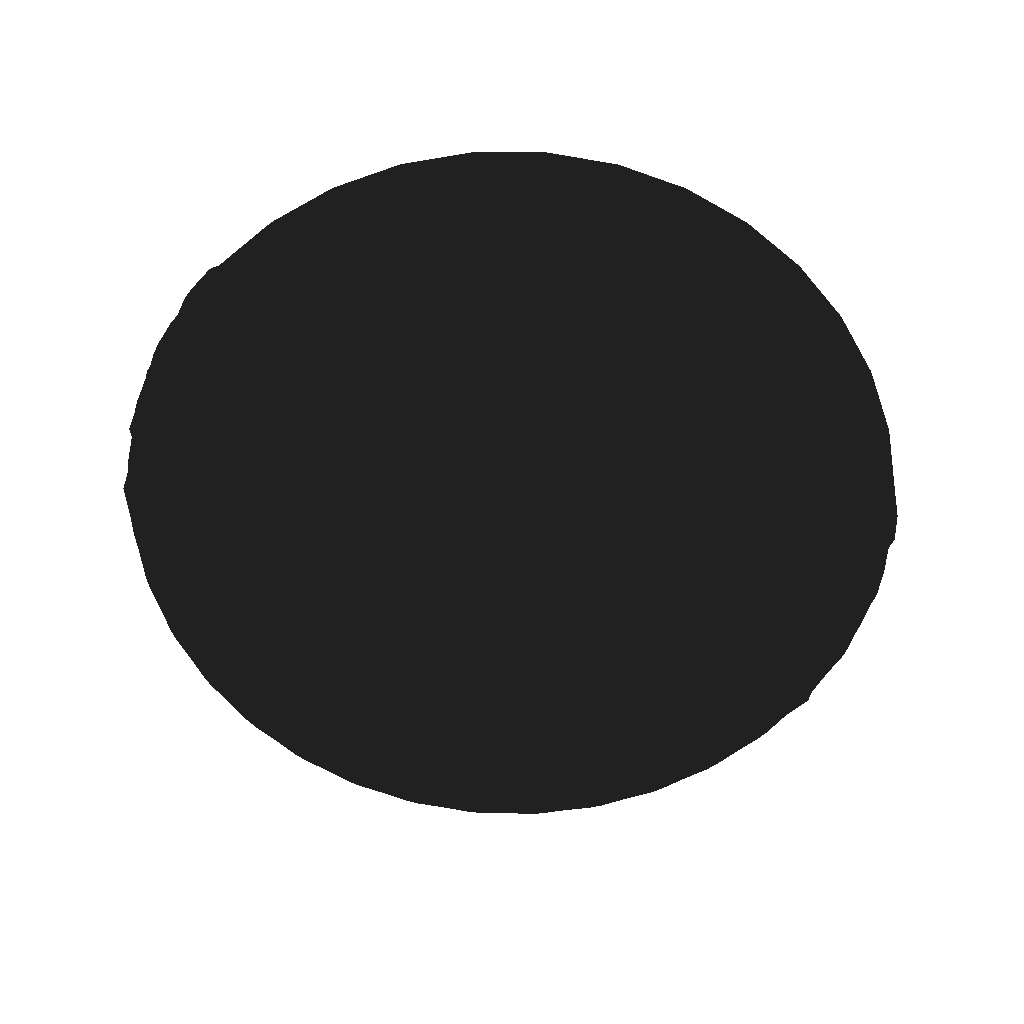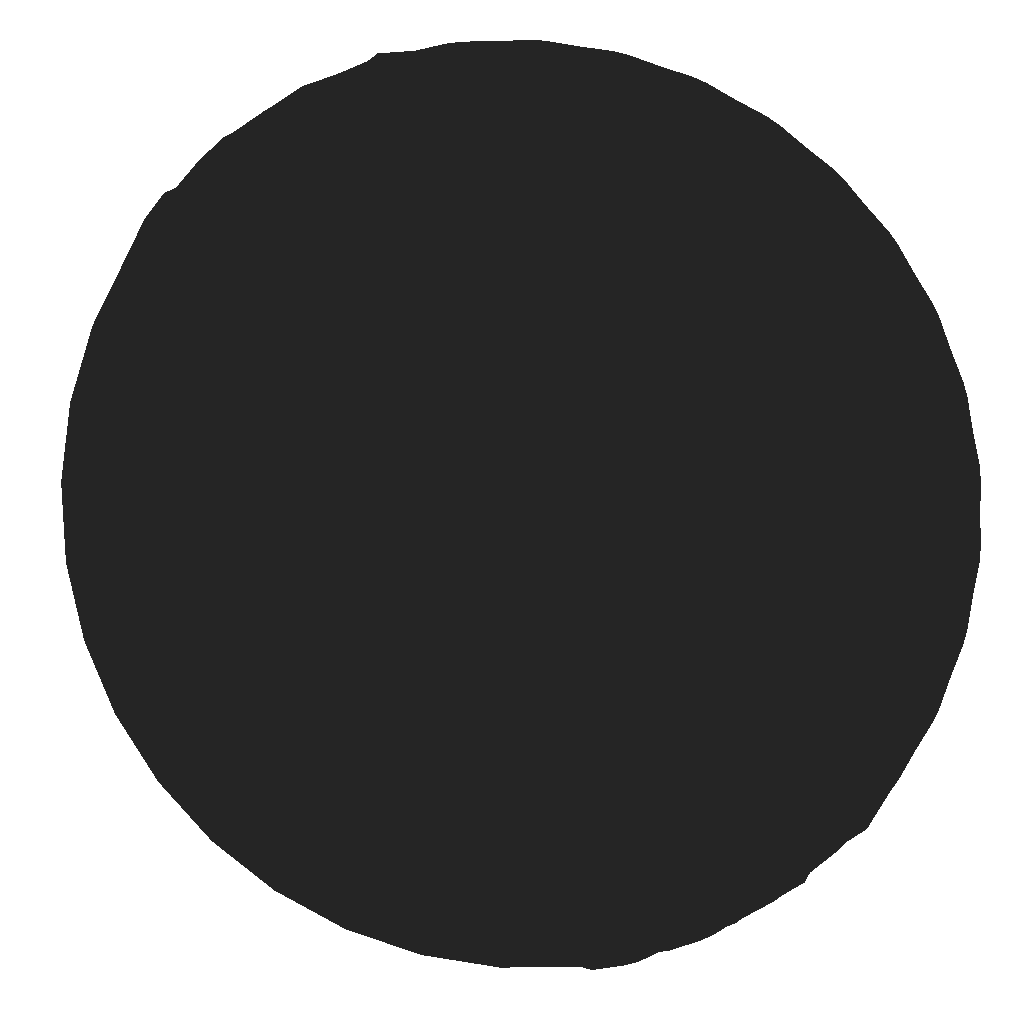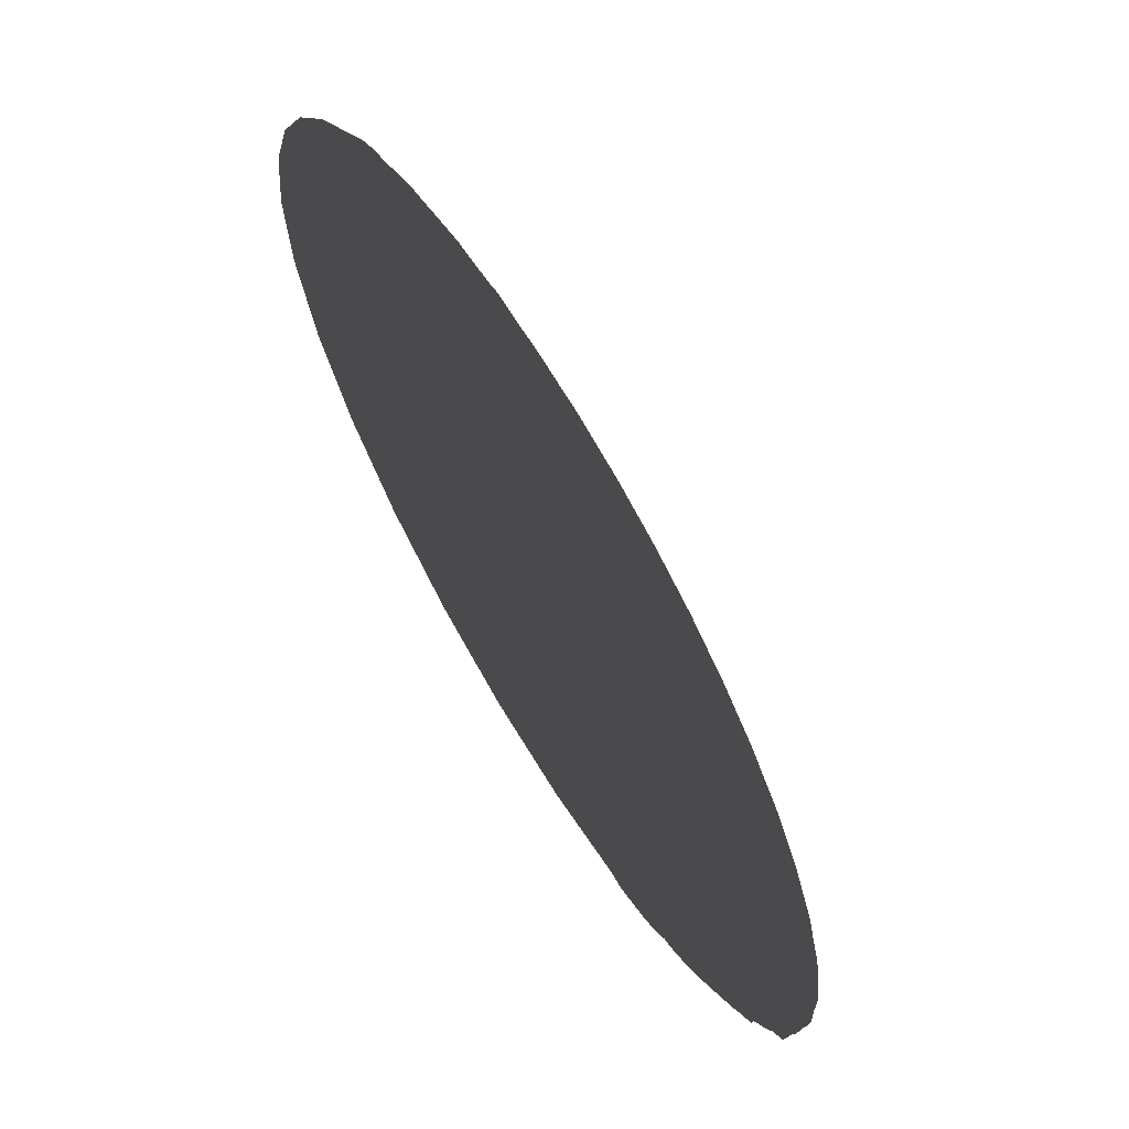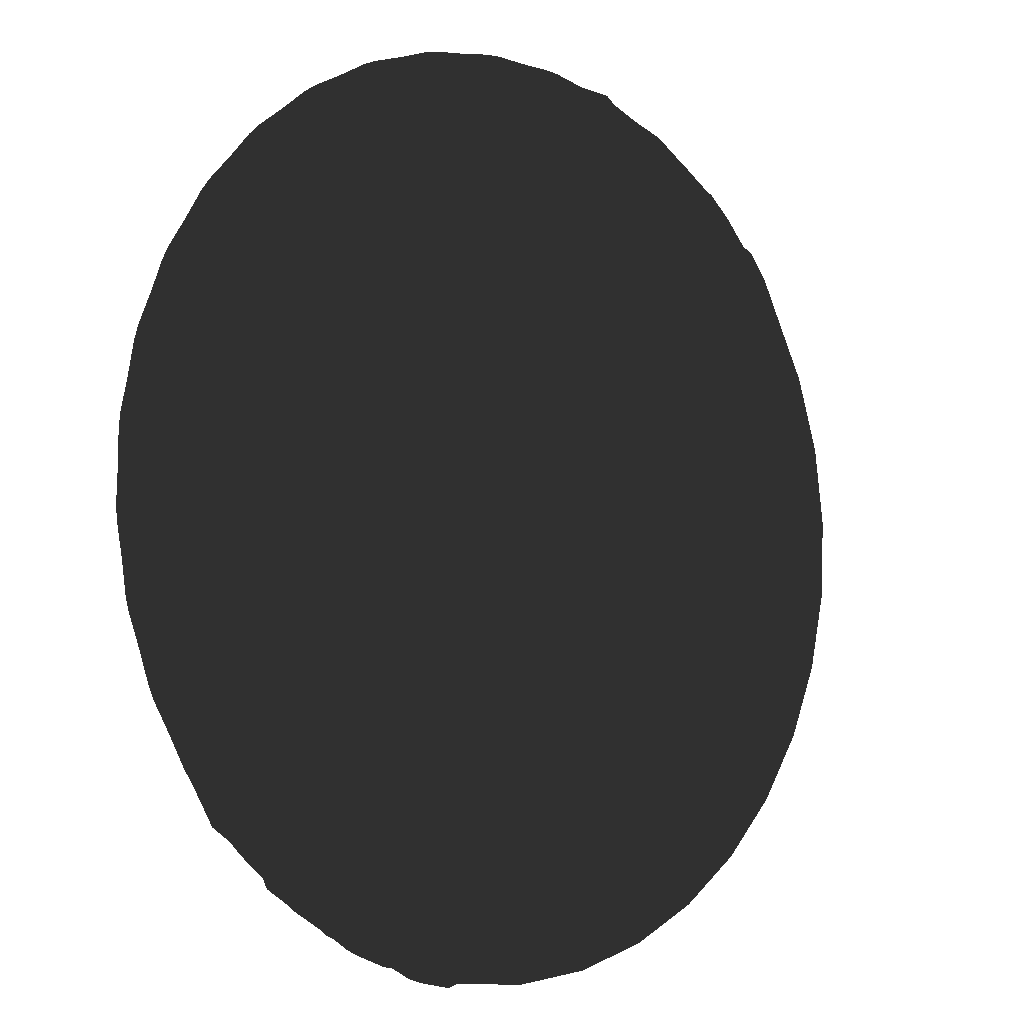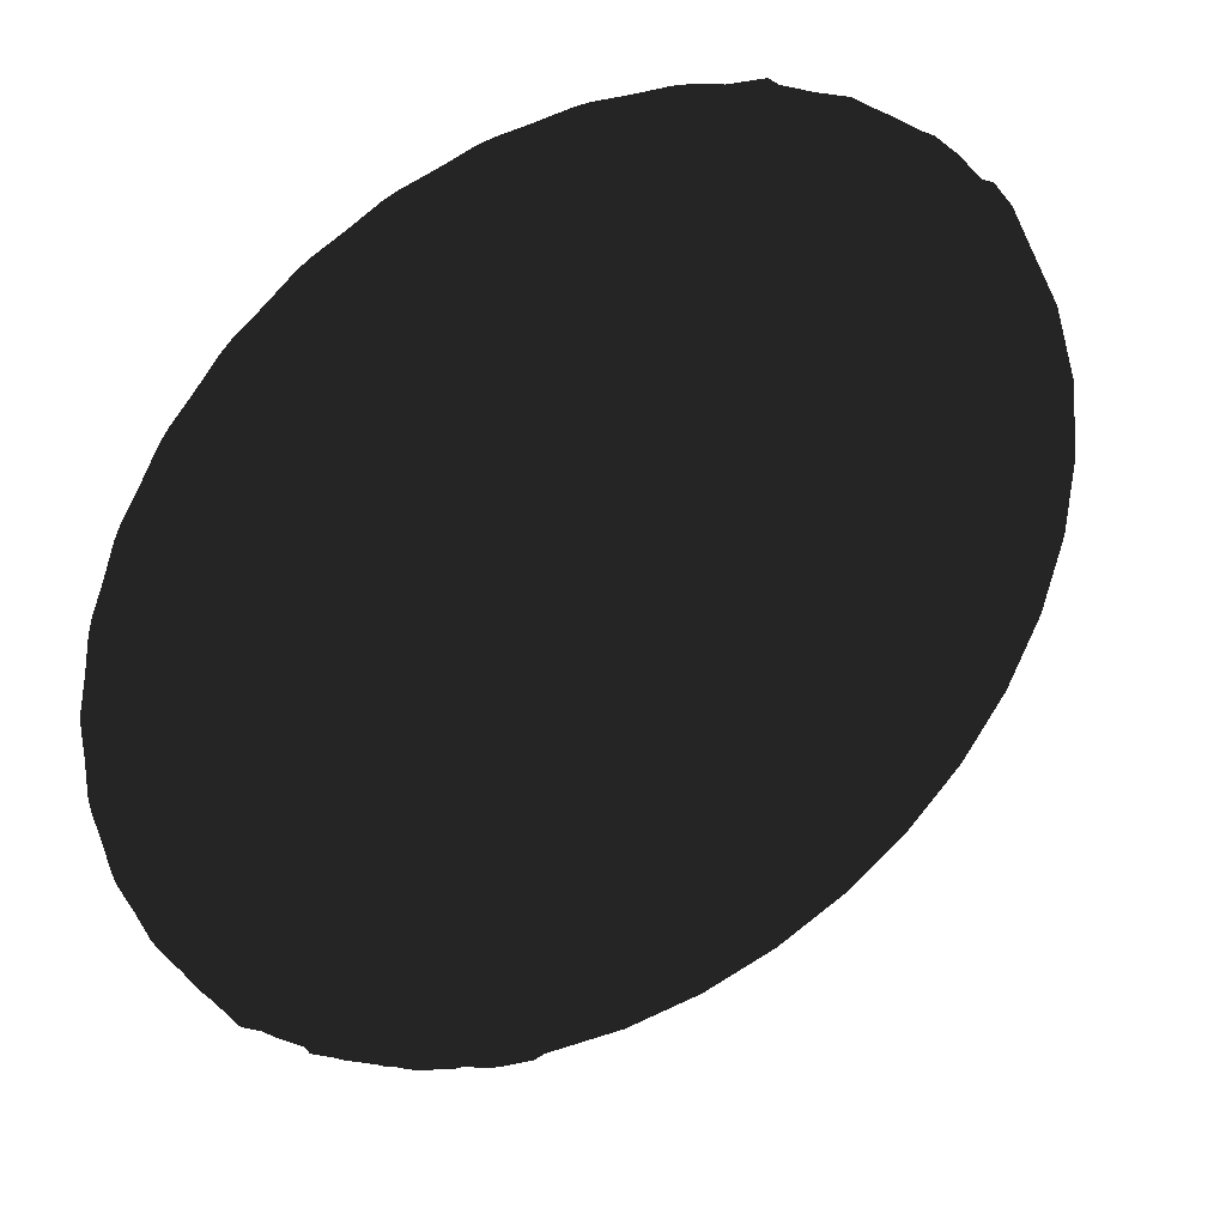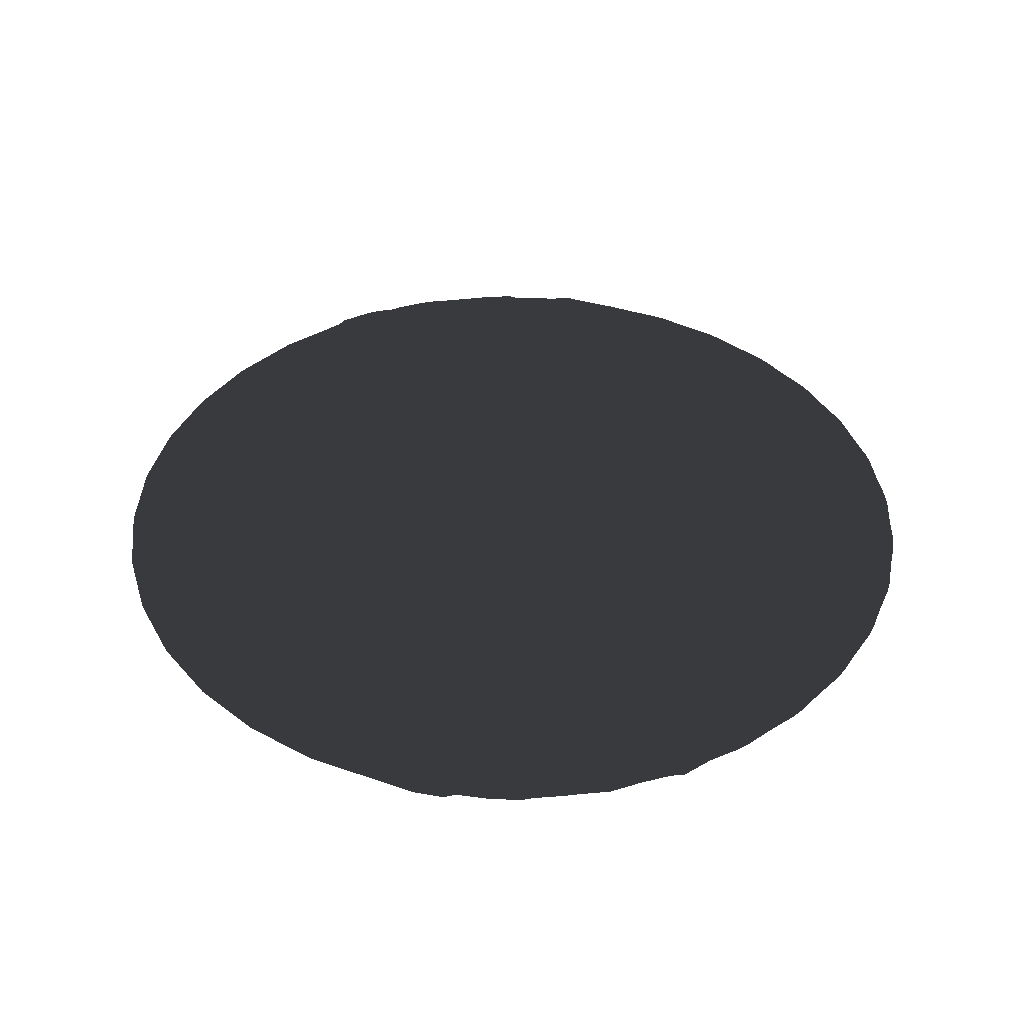
<metadata>
{"format":"obj","ext":"obj","renderer":"f3d","projection":"perspective","resolution":1024,"background":"white","views":[{"elev":-60.6,"azim":-142.6,"up":"+Y"},{"elev":5.4,"azim":6.5,"up":"+Z"},{"elev":-67.0,"azim":-58.7,"up":"+Z"},{"elev":-7.2,"azim":138.8,"up":"+Z"},{"elev":33.9,"azim":152.7,"up":"+Z"},{"elev":39.8,"azim":-39.1,"up":"+Y"}]}
</metadata>
<code>
o #ID191
v -0.1041 0.03243 0.4115
v -0.1034 0.03243 0.4113
v -0.1057 0.03243 0.4117
v -0.1074 0.03243 0.412
v -0.1081 0.03243 0.412
v -0.1018 0.03243 0.4107
v -0.1098 0.03243 0.412
v -0.1002 0.03243 0.4102
v -0.09957 0.03243 0.4099
v -0.1114 0.03243 0.412
v -0.1122 0.03243 0.4119
v -0.09813 0.03243 0.4091
v -0.1138 0.03243 0.4116
v -0.09667 0.03243 0.4083
v -0.09606 0.03243 0.4079
v -0.1156 0.03243 0.4115
v -0.1161 0.03243 0.4111
v -0.09479 0.03243 0.4068
v -0.1177 0.03243 0.4105
v -0.09348 0.03243 0.4058
v -0.09296 0.03243 0.4053
v -0.1193 0.03243 0.4099
v -0.1199 0.03243 0.4096
v -0.09189 0.03243 0.404
v -0.1208 0.03243 0.409
v -0.1213 0.03243 0.4087
v -0.09078 0.03243 0.4028
v -0.09035 0.03243 0.4022
v -0.1228 0.03243 0.4077
v -0.1233 0.03243 0.4074
v -0.08952 0.03243 0.4007
v -0.1246 0.03243 0.4063
v -0.08864 0.03243 0.3993
v -0.08832 0.03243 0.3987
v -0.1257 0.03243 0.405
v -0.1263 0.03243 0.4047
v -0.08775 0.03243 0.3971
v -0.1274 0.03243 0.4034
v -0.08714 0.03243 0.3956
v -0.08694 0.03243 0.3949
v -0.1282 0.03243 0.4018
v -0.08665 0.03243 0.3932
v -0.08631 0.03243 0.3916
v -0.08623 0.03243 0.3909
v -0.1301 0.03243 0.3982
v -0.08623 0.03243 0.3892
v -0.08618 0.03243 0.3875
v -0.08623 0.03243 0.3868
v -0.1313 0.03243 0.3943
v -0.08652 0.03243 0.3852
v -0.08675 0.03243 0.3835
v -0.08693 0.03243 0.3828
v -0.1318 0.03243 0.3903
v -0.0875 0.03243 0.3813
v -0.08802 0.03243 0.3797
v -0.08832 0.03243 0.379
v -0.1316 0.03243 0.3862
v -0.08914 0.03243 0.3776
v -0.08993 0.03243 0.3761
v -0.09034 0.03243 0.3755
v -0.1308 0.03243 0.3823
v -0.09145 0.03243 0.3736
v -0.09243 0.03243 0.3729
v -0.09294 0.03243 0.3724
v -0.1292 0.03243 0.3785
v -0.09421 0.03243 0.3713
v -0.09444 0.03243 0.3709
v -0.09545 0.03243 0.3702
v -0.09605 0.03243 0.3698
v -0.127 0.03243 0.3751
v -0.09673 0.03243 0.3694
v -0.09748 0.03243 0.369
v -0.09785 0.03243 0.3687
v -0.09827 0.03243 0.3685
v -0.09889 0.03243 0.3681
v -0.09955 0.03243 0.3678
v -0.1243 0.03243 0.3721
v -0.1011 0.03243 0.3672
v -0.1016 0.03243 0.3671
v -0.1027 0.03243 0.3666
v -0.1211 0.03243 0.3697
v -0.1034 0.03243 0.3664
v -0.1056 0.03243 0.3662
v -0.1175 0.03243 0.3678
v -0.1096 0.03243 0.3661
v -0.1136 0.03243 0.3666
v -0.105 0.03243 0.3661
v -0.1034 0.03243 0.3664
v -0.1056 0.03243 0.3662
v -0.105 0.03243 0.3661
v -0.1096 0.03243 0.3661
v -0.1175 0.03243 0.3678
v -0.1136 0.03243 0.3666
v -0.1211 0.03243 0.3697
v -0.1027 0.03243 0.3666
v -0.1243 0.03243 0.3721
v -0.1016 0.03243 0.3671
v -0.1011 0.03243 0.3672
v -0.09955 0.03243 0.3678
v -0.127 0.03243 0.3751
v -0.09889 0.03243 0.3681
v -0.09827 0.03243 0.3685
v -0.09785 0.03243 0.3687
v -0.09748 0.03243 0.369
v -0.09673 0.03243 0.3694
v -0.09605 0.03243 0.3698
v -0.1292 0.03243 0.3785
v -0.09545 0.03243 0.3702
v -0.09444 0.03243 0.3709
v -0.09421 0.03243 0.3713
v -0.09294 0.03243 0.3724
v -0.1308 0.03243 0.3823
v -0.09243 0.03243 0.3729
v -0.09145 0.03243 0.3736
v -0.09034 0.03243 0.3755
v -0.1316 0.03243 0.3862
v -0.08993 0.03243 0.3761
v -0.08914 0.03243 0.3776
v -0.08832 0.03243 0.379
v -0.1318 0.03243 0.3903
v -0.08802 0.03243 0.3797
v -0.0875 0.03243 0.3813
v -0.08693 0.03243 0.3828
v -0.1313 0.03243 0.3943
v -0.08675 0.03243 0.3835
v -0.08652 0.03243 0.3852
v -0.08623 0.03243 0.3868
v -0.1301 0.03243 0.3982
v -0.08618 0.03243 0.3875
v -0.08623 0.03243 0.3892
v -0.08623 0.03243 0.3909
v -0.1282 0.03243 0.4018
v -0.08631 0.03243 0.3916
v -0.08665 0.03243 0.3932
v -0.08694 0.03243 0.3949
v -0.1274 0.03243 0.4034
v -0.08714 0.03243 0.3956
v -0.08775 0.03243 0.3971
v -0.1263 0.03243 0.4047
v -0.08832 0.03243 0.3987
v -0.1257 0.03243 0.405
v -0.1246 0.03243 0.4063
v -0.08864 0.03243 0.3993
v -0.08952 0.03243 0.4007
v -0.1233 0.03243 0.4074
v -0.09035 0.03243 0.4022
v -0.1228 0.03243 0.4077
v -0.1213 0.03243 0.4087
v -0.09078 0.03243 0.4028
v -0.09189 0.03243 0.404
v -0.1208 0.03243 0.409
v -0.1199 0.03243 0.4096
v -0.09296 0.03243 0.4053
v -0.1193 0.03243 0.4099
v -0.1177 0.03243 0.4105
v -0.09348 0.03243 0.4058
v -0.09479 0.03243 0.4068
v -0.1161 0.03243 0.4111
v -0.09606 0.03243 0.4079
v -0.1156 0.03243 0.4115
v -0.1138 0.03243 0.4116
v -0.09667 0.03243 0.4083
v -0.09813 0.03243 0.4091
v -0.1122 0.03243 0.4119
v -0.09957 0.03243 0.4099
v -0.1114 0.03243 0.412
v -0.1098 0.03243 0.412
v -0.1002 0.03243 0.4102
v -0.1018 0.03243 0.4107
v -0.1081 0.03243 0.412
v -0.1034 0.03243 0.4113
v -0.1074 0.03243 0.412
v -0.1057 0.03243 0.4117
v -0.1041 0.03243 0.4115
f 3 2 1
f 4 2 3
f 5 2 4
f 5 6 2
f 7 6 5
f 7 8 6
f 7 9 8
f 10 9 7
f 11 9 10
f 11 12 9
f 13 12 11
f 13 14 12
f 13 15 14
f 16 15 13
f 17 15 16
f 17 18 15
f 19 18 17
f 19 20 18
f 19 21 20
f 22 21 19
f 23 21 22
f 23 24 21
f 25 24 23
f 26 24 25
f 26 27 24
f 26 28 27
f 29 28 26
f 30 28 29
f 30 31 28
f 32 31 30
f 32 33 31
f 32 34 33
f 35 34 32
f 36 34 35
f 36 37 34
f 38 37 36
f 38 39 37
f 38 40 39
f 41 40 38
f 41 42 40
f 41 43 42
f 41 44 43
f 45 44 41
f 45 46 44
f 45 47 46
f 45 48 47
f 49 48 45
f 49 50 48
f 49 51 50
f 49 52 51
f 53 52 49
f 53 54 52
f 53 55 54
f 53 56 55
f 57 56 53
f 57 58 56
f 57 59 58
f 57 60 59
f 61 60 57
f 61 62 60
f 61 63 62
f 61 64 63
f 65 64 61
f 65 66 64
f 65 67 66
f 65 68 67
f 65 69 68
f 70 69 65
f 70 71 69
f 70 72 71
f 70 73 72
f 70 74 73
f 70 75 74
f 70 76 75
f 77 76 70
f 77 78 76
f 77 79 78
f 77 80 79
f 81 80 77
f 81 82 80
f 81 83 82
f 84 83 81
f 84 85 83
f 85 84 86
f 82 83 87
f 90 89 88
f 93 92 91
f 89 91 92
f 94 89 92
f 88 89 94
f 95 88 94
f 96 95 94
f 97 95 96
f 98 97 96
f 99 98 96
f 100 99 96
f 101 99 100
f 102 101 100
f 103 102 100
f 104 103 100
f 105 104 100
f 106 105 100
f 107 106 100
f 108 106 107
f 109 108 107
f 110 109 107
f 111 110 107
f 112 111 107
f 113 111 112
f 114 113 112
f 115 114 112
f 116 115 112
f 117 115 116
f 118 117 116
f 119 118 116
f 120 119 116
f 121 119 120
f 122 121 120
f 123 122 120
f 124 123 120
f 125 123 124
f 126 125 124
f 127 126 124
f 128 127 124
f 129 127 128
f 130 129 128
f 131 130 128
f 132 131 128
f 133 131 132
f 134 133 132
f 135 134 132
f 136 135 132
f 137 135 136
f 138 137 136
f 139 138 136
f 140 138 139
f 141 140 139
f 142 140 141
f 143 140 142
f 144 143 142
f 145 144 142
f 146 144 145
f 147 146 145
f 148 146 147
f 149 146 148
f 150 149 148
f 151 150 148
f 152 150 151
f 153 150 152
f 154 153 152
f 155 153 154
f 156 153 155
f 157 156 155
f 158 157 155
f 159 157 158
f 160 159 158
f 161 159 160
f 162 159 161
f 163 162 161
f 164 163 161
f 165 163 164
f 166 165 164
f 167 165 166
f 168 165 167
f 169 168 167
f 170 169 167
f 171 169 170
f 172 171 170
f 173 171 172
f 174 171 173

</code>
